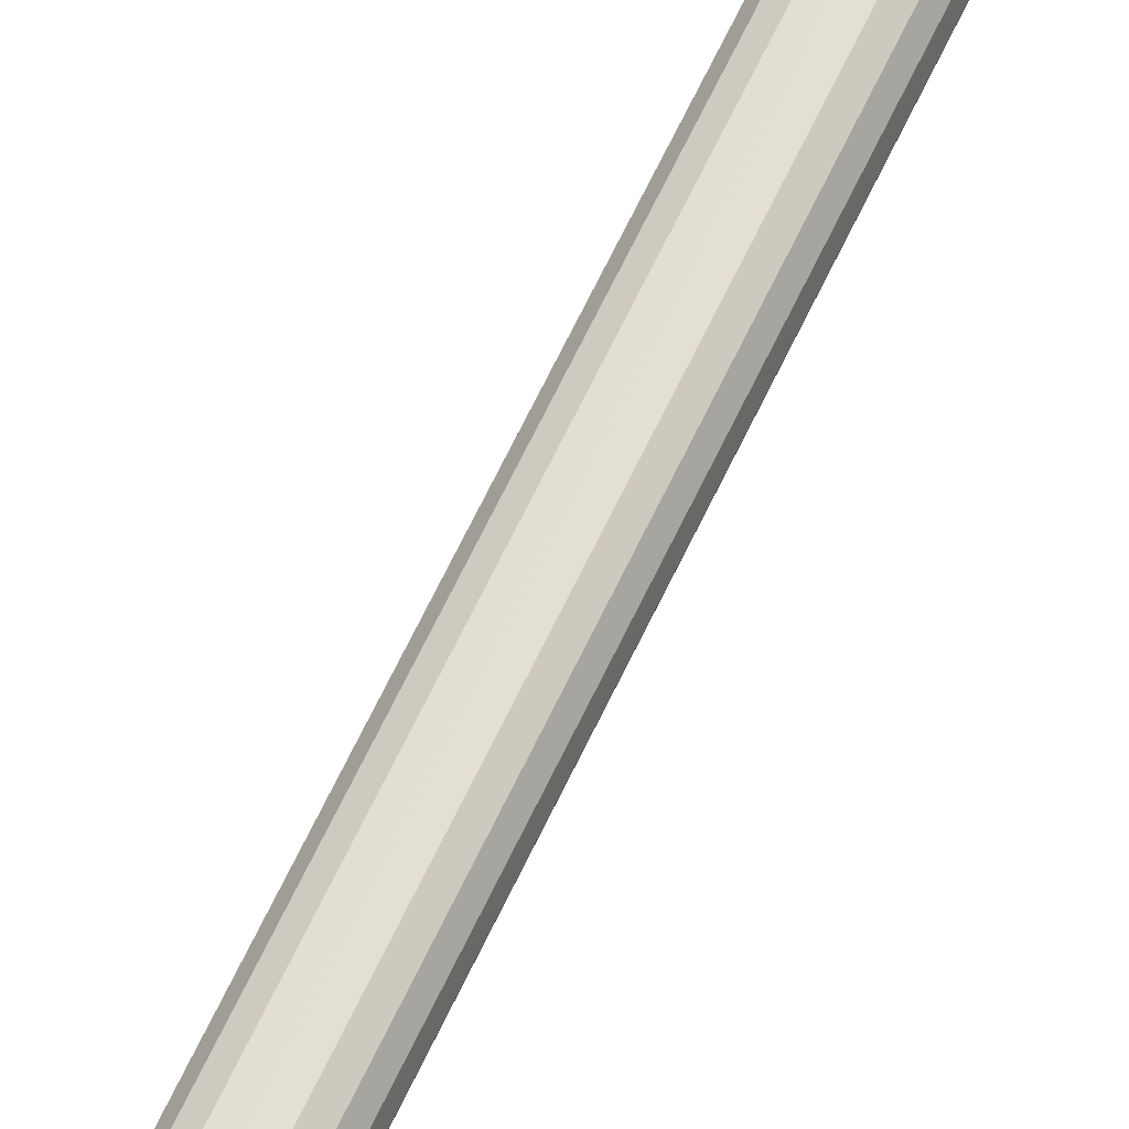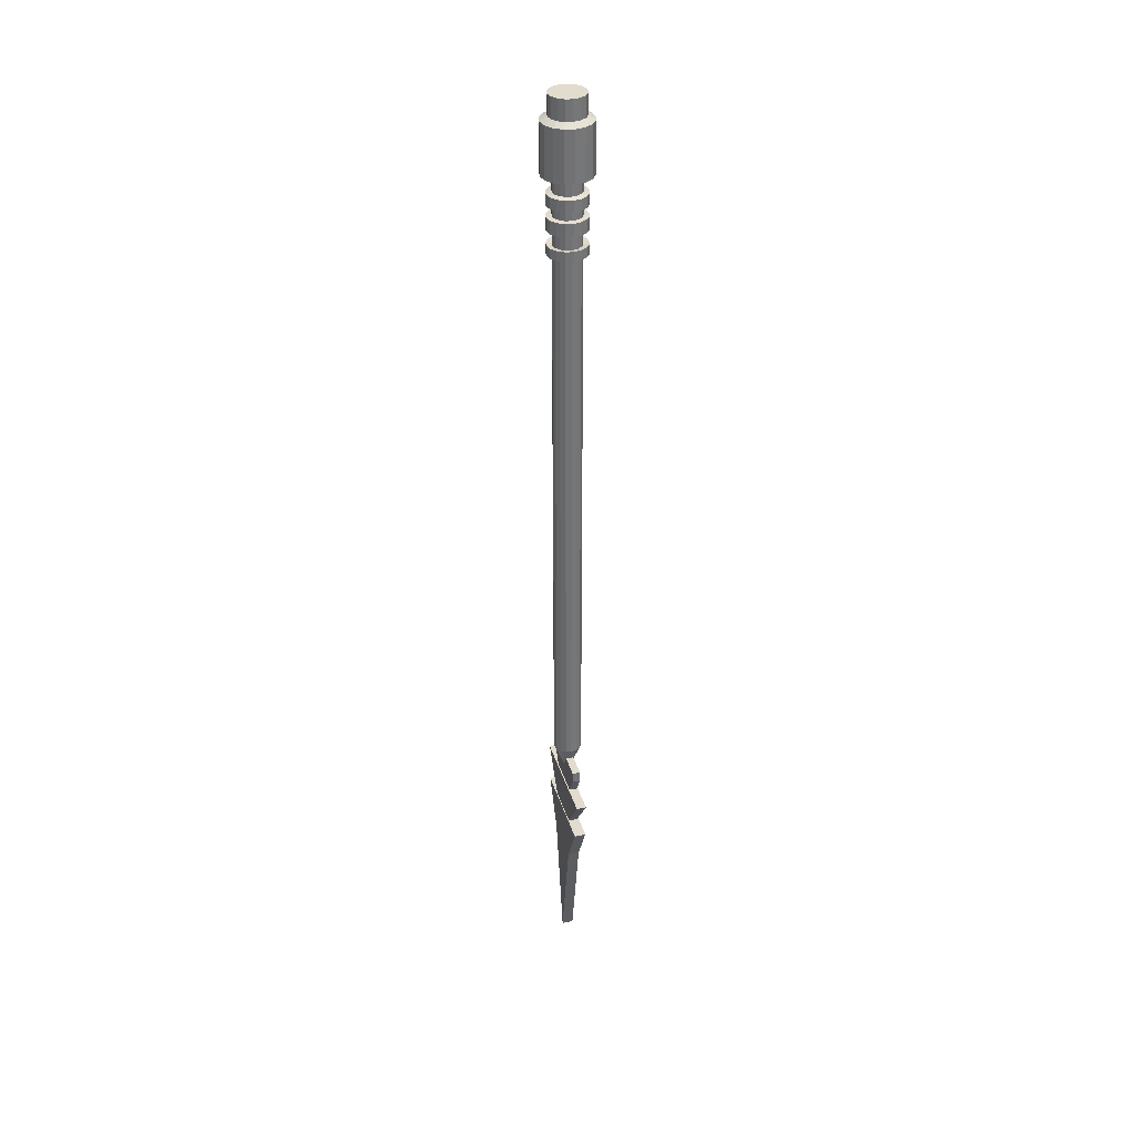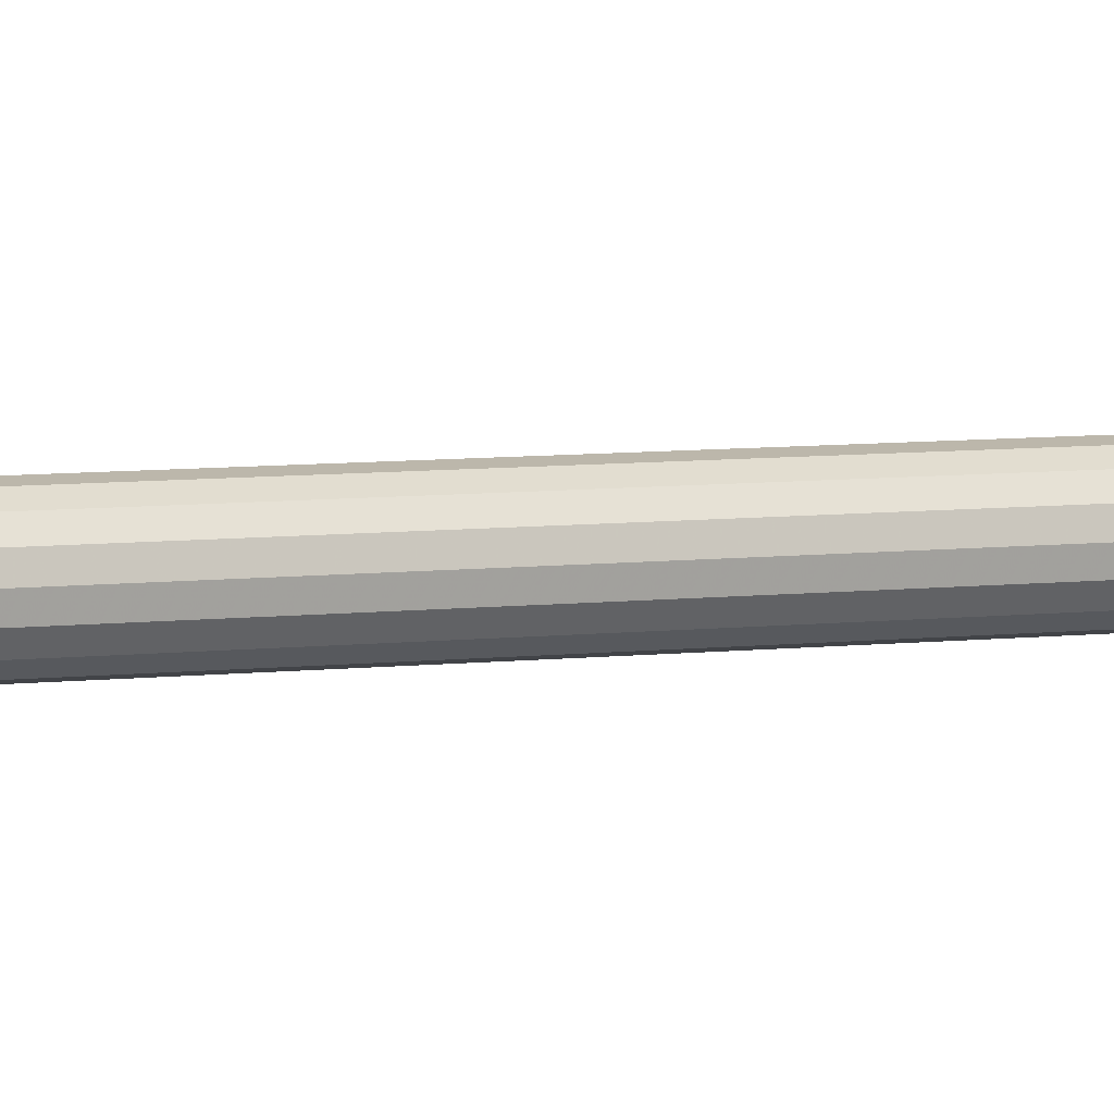
<metadata>
{"format":"obj","ext":"obj","renderer":"f3d","projection":"perspective","resolution":1024,"background":"white","views":[{"elev":62.0,"azim":-155.4,"up":"+Y"},{"elev":34.7,"azim":164.1,"up":"+Z"},{"elev":4.0,"azim":-120.6,"up":"+Y"}]}
</metadata>
<code>
o spear_Cylinder.002
v -0.04925 -5.9e-05 0.7089
v -0.04925 -5.9e-05 0.611
v -0.04553 -0.01879 0.7089
v -0.04553 -0.01879 0.611
v -0.03492 -0.03467 0.7089
v -0.03492 -0.03467 0.611
v -0.01903 -0.04528 0.7089
v -0.01903 -0.04528 0.611
v -0.000302 -0.04901 0.7089
v -0.000302 -0.04901 0.611
v 0.01843 -0.04528 0.7089
v 0.01843 -0.04528 0.611
v 0.03431 -0.03467 0.7089
v 0.03431 -0.03467 0.611
v 0.04492 -0.01879 0.7089
v 0.04492 -0.01879 0.611
v 0.04865 -5.9e-05 0.7089
v 0.04865 -5.9e-05 0.611
v 0.04492 0.01867 0.7089
v 0.04492 0.01867 0.611
v 0.03431 0.03455 0.7089
v 0.03431 0.03455 0.611
v 0.01843 0.04516 0.7089
v 0.01843 0.04516 0.611
v -0.000302 0.04889 0.7089
v -0.000302 0.04889 0.611
v -0.01903 0.04516 0.7089
v -0.01903 0.04516 0.611
v -0.03492 0.03455 0.7089
v -0.03492 0.03455 0.611
v -0.04553 0.01867 0.7089
v -0.04553 0.01867 0.611
v -0.03555 -5.9e-05 0.7165
v -0.03286 -0.01355 0.7165
v -0.02523 -0.02498 0.7165
v -0.01379 -0.03262 0.7165
v -0.000302 -0.03531 0.7165
v 0.01319 -0.03262 0.7165
v 0.02462 -0.02498 0.7165
v 0.03226 -0.01355 0.7165
v 0.03494 -5.9e-05 0.7165
v 0.03226 0.01343 0.7165
v 0.02462 0.02486 0.7165
v 0.01319 0.0325 0.7165
v -0.000302 0.03519 0.7165
v -0.01379 0.0325 0.7165
v -0.02523 0.02486 0.7165
v -0.03286 0.01343 0.7165
v -0.03555 -5.9e-05 0.7557
v -0.03286 -0.01355 0.7557
v -0.02523 -0.02498 0.7557
v -0.01379 -0.03262 0.7557
v -0.000302 -0.03531 0.7557
v 0.01319 -0.03262 0.7557
v 0.02462 -0.02498 0.7557
v 0.03226 -0.01355 0.7557
v 0.03494 -5.9e-05 0.7557
v 0.03226 0.01343 0.7557
v 0.02462 0.02486 0.7557
v 0.01319 0.0325 0.7557
v -0.000302 0.03519 0.7557
v -0.01379 0.0325 0.7557
v -0.02523 0.02486 0.7557
v -0.03286 0.01343 0.7557
v -0.02831 -5.9e-05 0.6015
v -0.02618 -0.01078 0.6015
v -0.02011 -0.01987 0.6015
v -0.01102 -0.02594 0.6015
v -0.000302 -0.02807 0.6015
v 0.01042 -0.02594 0.6015
v 0.01951 -0.01987 0.6015
v 0.02558 -0.01078 0.6015
v 0.02771 -5.9e-05 0.6015
v 0.02558 0.01066 0.6015
v 0.01951 0.01975 0.6015
v 0.01042 0.02582 0.6015
v -0.000302 0.02795 0.6015
v -0.01102 0.02582 0.6015
v -0.02011 0.01975 0.6015
v -0.02618 0.01066 0.6015
v -0.02831 -5.9e-05 0.5804
v -0.02618 -0.01078 0.5804
v -0.02011 -0.01987 0.5804
v -0.01102 -0.02594 0.5804
v -0.000302 -0.02807 0.5804
v 0.01042 -0.02594 0.5804
v 0.01951 -0.01987 0.5804
v 0.02558 -0.01078 0.5804
v 0.02771 -5.9e-05 0.5804
v 0.02558 0.01066 0.5804
v 0.01951 0.01975 0.5804
v 0.01042 0.02582 0.5804
v -0.000302 0.02795 0.5804
v -0.01102 0.02582 0.5804
v -0.02011 0.01975 0.5804
v -0.02618 0.01066 0.5804
v -0.02831 -5.9e-05 0.558
v -0.02618 -0.01078 0.558
v -0.02011 -0.01987 0.558
v -0.01102 -0.02594 0.558
v -0.000302 -0.02807 0.558
v 0.01042 -0.02594 0.558
v 0.01951 -0.01987 0.558
v 0.02558 -0.01078 0.558
v 0.02771 -5.9e-05 0.558
v 0.02558 0.01066 0.558
v 0.01951 0.01975 0.558
v 0.01042 0.02582 0.558
v -0.000302 0.02795 0.558
v -0.01102 0.02582 0.558
v -0.02011 0.01975 0.558
v -0.02618 0.01066 0.558
v -0.02831 -5.9e-05 0.536
v -0.02618 -0.01078 0.536
v -0.02011 -0.01987 0.536
v -0.01102 -0.02594 0.536
v -0.000302 -0.02807 0.536
v 0.01042 -0.02594 0.536
v 0.01951 -0.01987 0.536
v 0.02558 -0.01078 0.536
v 0.02771 -5.9e-05 0.536
v 0.02558 0.01066 0.536
v 0.01951 0.01975 0.536
v 0.01042 0.02582 0.536
v -0.000302 0.02795 0.536
v -0.01102 0.02582 0.536
v -0.02011 0.01975 0.536
v -0.02618 0.01066 0.536
v -0.02831 -5.9e-05 0.5093
v -0.02618 -0.01078 0.5093
v -0.02011 -0.01987 0.5093
v -0.01102 -0.02594 0.5093
v -0.000302 -0.02807 0.5093
v 0.01042 -0.02594 0.5093
v 0.01951 -0.01987 0.5093
v 0.02558 -0.01078 0.5093
v 0.02771 -5.9e-05 0.5093
v 0.02558 0.01066 0.5093
v 0.01951 0.01975 0.5093
v 0.01042 0.02582 0.5093
v -0.000302 0.02795 0.5093
v -0.01102 0.02582 0.5093
v -0.02011 0.01975 0.5093
v -0.02618 0.01066 0.5093
v -0.02831 -5.9e-05 0.4813
v -0.02618 -0.01078 0.4813
v -0.02011 -0.01987 0.4813
v -0.01102 -0.02594 0.4813
v -0.000302 -0.02807 0.4813
v 0.01042 -0.02594 0.4813
v 0.01951 -0.01987 0.4813
v 0.02558 -0.01078 0.4813
v 0.02771 -5.9e-05 0.4813
v 0.02558 0.01066 0.4813
v 0.01951 0.01975 0.4813
v 0.01042 0.02582 0.4813
v -0.000302 0.02795 0.4813
v -0.01102 0.02582 0.4813
v -0.02011 0.01975 0.4813
v -0.02618 0.01066 0.4813
v -0.02831 -5.9e-05 0.4611
v -0.02618 -0.01078 0.4611
v -0.02011 -0.01987 0.4611
v -0.01102 -0.02594 0.4611
v -0.000302 -0.02807 0.4611
v 0.01042 -0.02594 0.4611
v 0.01951 -0.01987 0.4611
v 0.02558 -0.01078 0.4611
v 0.02771 -5.9e-05 0.4611
v 0.02558 0.01066 0.4611
v 0.01951 0.01975 0.4611
v 0.01042 0.02582 0.4611
v -0.000302 0.02795 0.4611
v -0.01102 0.02582 0.4611
v -0.02011 0.01975 0.4611
v -0.02618 0.01066 0.4611
v -0.02831 -5.9e-05 -0.6462
v -0.02618 -0.01078 -0.6462
v -0.02011 -0.01987 -0.6462
v -0.01102 -0.02594 -0.6462
v -0.000302 -0.02807 -0.6462
v 0.01042 -0.02594 -0.6462
v 0.01951 -0.01987 -0.6462
v 0.02558 -0.01078 -0.6462
v 0.02771 -5.9e-05 -0.6462
v 0.02558 0.01066 -0.6462
v 0.01951 0.01975 -0.6462
v 0.01042 0.02582 -0.6462
v -0.000302 0.02795 -0.6462
v -0.01102 0.02582 -0.6462
v -0.02011 0.01975 -0.6462
v -0.02618 0.01066 -0.6462
v -0.03885 -5.9e-05 0.5779
v -0.03591 -0.01481 0.5779
v -0.02756 -0.02731 0.5779
v -0.01505 -0.03567 0.5779
v -0.000302 -0.0386 0.5779
v 0.01445 -0.03567 0.5779
v 0.02695 -0.02731 0.5779
v 0.03531 -0.01481 0.5779
v 0.03824 -5.9e-05 0.5779
v 0.03531 0.01469 0.5779
v 0.02695 0.0272 0.5779
v 0.01445 0.03555 0.5779
v -0.000302 0.03848 0.5779
v -0.01505 0.03555 0.5779
v -0.02756 0.0272 0.5779
v -0.03591 0.01469 0.5779
v -0.03885 -5.9e-05 0.5562
v -0.03591 -0.01481 0.5562
v -0.02756 -0.02731 0.5562
v -0.01505 -0.03567 0.5562
v -0.000302 -0.0386 0.5562
v 0.01445 -0.03567 0.5562
v 0.02695 -0.02731 0.5562
v 0.03531 -0.01481 0.5562
v 0.03824 -5.9e-05 0.5562
v 0.03531 0.01469 0.5562
v 0.02695 0.0272 0.5562
v 0.01445 0.03555 0.5562
v -0.000302 0.03848 0.5562
v -0.01505 0.03555 0.5562
v -0.02756 0.0272 0.5562
v -0.03591 0.01469 0.5562
v -0.03885 -5.9e-05 0.5354
v -0.03591 -0.01481 0.5354
v -0.02756 -0.02731 0.5354
v -0.01505 -0.03567 0.5354
v -0.000302 -0.0386 0.5354
v 0.01445 -0.03567 0.5354
v 0.02695 -0.02731 0.5354
v 0.03531 -0.01481 0.5354
v 0.03824 -5.9e-05 0.5354
v 0.03531 0.01469 0.5354
v 0.02695 0.0272 0.5354
v 0.01445 0.03555 0.5354
v -0.000302 0.03848 0.5354
v -0.01505 0.03555 0.5354
v -0.02756 0.0272 0.5354
v -0.03591 0.01469 0.5354
v -0.03885 -5.9e-05 0.5099
v -0.03591 -0.01481 0.5099
v -0.02756 -0.02731 0.5099
v -0.01505 -0.03567 0.5099
v -0.000302 -0.0386 0.5099
v 0.01445 -0.03567 0.5099
v 0.02695 -0.02731 0.5099
v 0.03531 -0.01481 0.5099
v 0.03824 -5.9e-05 0.5099
v 0.03531 0.01469 0.5099
v 0.02695 0.0272 0.5099
v 0.01445 0.03555 0.5099
v -0.000302 0.03848 0.5099
v -0.01505 0.03555 0.5099
v -0.02756 0.0272 0.5099
v -0.03591 0.01469 0.5099
v -0.03885 -5.9e-05 0.4829
v -0.03591 -0.01481 0.4829
v -0.02756 -0.02731 0.4829
v -0.01505 -0.03567 0.4829
v -0.000302 -0.0386 0.4829
v 0.01445 -0.03567 0.4829
v 0.02695 -0.02731 0.4829
v 0.03531 -0.01481 0.4829
v 0.03824 -5.9e-05 0.4829
v 0.03531 0.01469 0.4829
v 0.02695 0.0272 0.4829
v 0.01445 0.03555 0.4829
v -0.000302 0.03848 0.4829
v -0.01505 0.03555 0.4829
v -0.02756 0.0272 0.4829
v -0.03591 0.01469 0.4829
v -0.03885 -5.9e-05 0.4638
v -0.03591 -0.01481 0.4638
v -0.02756 -0.02731 0.4638
v -0.01505 -0.03567 0.4638
v -0.000302 -0.0386 0.4638
v 0.01445 -0.03567 0.4638
v 0.02695 -0.02731 0.4638
v 0.03531 -0.01481 0.4638
v 0.03824 -5.9e-05 0.4638
v 0.03531 0.01469 0.4638
v 0.02695 0.0272 0.4638
v 0.01445 0.03555 0.4638
v -0.000302 0.03848 0.4638
v -0.01505 0.03555 0.4638
v -0.02756 0.0272 0.4638
v -0.03591 0.01469 0.4638
v -0.000302 -5.9e-05 -0.7189
v 0.007492 0.0666 -0.6721
v -0.008097 0.0666 -0.6721
v -0.008097 -0.06666 -0.6721
v 0.007492 -0.06666 -0.6721
v 0.007492 0.0666 -0.6945
v -0.008097 0.0666 -0.6945
v -0.008097 -0.06666 -0.6945
v 0.007492 -0.06666 -0.6945
v -0.008097 -3.1e-05 -0.8105
v 0.007492 -3.1e-05 -0.8105
v 0.009478 0.1045 -0.7355
v -0.01008 0.1045 -0.7355
v -0.01008 -0.1046 -0.7355
v 0.009478 -0.1046 -0.7355
v 0.009478 0.04736 -0.8132
v -0.01008 0.04736 -0.8132
v -0.01008 -0.04742 -0.8132
v 0.009478 -0.04742 -0.8132
v -0.01008 -3.1e-05 -0.9808
v 0.009478 -3.1e-05 -0.9808
v 0.01102 0.09593 -0.8183
v -0.01163 0.09593 -0.8183
v -0.01163 -0.096 -0.8183
v 0.01102 -0.096 -0.8183
v 0.01102 0.04717 -0.9132
v -0.01163 0.04717 -0.9132
v -0.01163 -0.04723 -0.9132
v 0.01102 -0.04723 -0.9132
v -0.01163 -3.1e-05 -1.162
v 0.01102 -3.1e-05 -1.162
f 1 2 4
f 3 4 6
f 5 6 8
f 7 8 10
f 9 10 12
f 11 12 14
f 13 14 16
f 15 16 18
f 17 18 20
f 19 20 22
f 21 22 24
f 23 24 26
f 25 26 28
f 27 28 30
f 30 28 79
f 31 32 2
f 29 30 32
f 31 1 48
f 47 48 64
f 17 19 42
f 3 5 35
f 21 23 43
f 7 9 37
f 25 27 45
f 1 3 34
f 11 13 38
f 29 31 47
f 15 17 41
f 19 21 43
f 5 7 35
f 23 25 45
f 9 11 38
f 27 29 47
f 13 15 39
f 49 50 51
f 42 43 59
f 37 38 54
f 48 33 49
f 43 44 60
f 38 39 55
f 33 34 50
f 44 45 61
f 39 40 56
f 34 35 51
f 45 46 62
f 40 41 57
f 35 36 52
f 46 47 63
f 41 42 58
f 36 37 53
f 74 73 89
f 16 14 72
f 2 32 80
f 20 18 74
f 6 4 66
f 24 22 75
f 10 8 69
f 28 26 78
f 4 2 65
f 14 12 71
f 32 30 79
f 18 16 73
f 22 20 75
f 8 6 67
f 26 24 76
f 12 10 69
f 285 284 172
f 69 68 84
f 80 79 95
f 75 74 90
f 70 69 85
f 65 80 96
f 76 75 91
f 71 70 86
f 66 65 81
f 77 76 92
f 72 71 87
f 67 66 82
f 78 77 93
f 73 72 88
f 68 67 83
f 79 78 94
f 111 110 126
f 148 147 260
f 279 278 167
f 95 94 207
f 89 88 200
f 220 219 108
f 127 126 239
f 83 82 195
f 214 213 101
f 121 120 232
f 252 251 140
f 159 158 271
f 115 114 227
f 246 245 133
f 153 152 264
f 284 283 172
f 147 146 259
f 106 105 121
f 101 100 116
f 112 111 127
f 107 106 122
f 102 101 117
f 97 112 128
f 108 107 123
f 103 102 118
f 98 97 113
f 109 108 124
f 104 103 119
f 99 98 114
f 110 109 125
f 105 104 120
f 100 99 115
f 137 136 152
f 278 277 165
f 94 93 205
f 209 224 112
f 88 87 199
f 219 218 107
f 126 125 237
f 241 256 144
f 82 81 194
f 213 212 101
f 120 119 231
f 251 250 139
f 158 157 269
f 273 288 176
f 114 113 226
f 245 244 133
f 152 151 263
f 132 131 147
f 143 142 158
f 138 137 153
f 133 132 148
f 144 143 159
f 139 138 154
f 134 133 149
f 129 144 160
f 140 139 155
f 135 134 150
f 130 129 145
f 141 140 156
f 136 135 151
f 131 130 146
f 142 141 157
f 163 162 178
f 283 282 171
f 146 145 258
f 277 276 165
f 93 92 205
f 224 223 112
f 87 86 198
f 218 217 106
f 125 124 237
f 256 255 144
f 212 211 99
f 119 118 230
f 250 249 138
f 157 156 269
f 288 287 176
f 244 243 131
f 174 173 189
f 169 168 184
f 164 163 179
f 175 174 190
f 170 169 185
f 165 164 180
f 176 175 191
f 171 170 186
f 166 165 181
f 161 176 192
f 172 171 187
f 167 166 182
f 162 161 177
f 173 172 188
f 168 167 183
f 207 206 222
f 202 201 217
f 197 196 212
f 208 207 223
f 203 202 218
f 198 197 213
f 193 208 224
f 204 203 219
f 199 198 214
f 194 193 209
f 205 204 220
f 200 199 215
f 195 194 210
f 206 205 221
f 201 200 216
f 196 195 211
f 228 227 243
f 239 238 254
f 234 233 249
f 229 228 244
f 240 239 255
f 235 234 250
f 230 229 245
f 225 240 256
f 236 235 251
f 231 230 246
f 226 225 241
f 237 236 252
f 232 231 247
f 227 226 242
f 238 237 253
f 233 232 248
f 270 269 285
f 265 264 280
f 260 259 275
f 271 270 286
f 266 265 281
f 261 260 276
f 272 271 287
f 267 266 282
f 262 261 277
f 257 272 288
f 268 267 283
f 263 262 278
f 258 257 273
f 269 268 284
f 264 263 279
f 259 258 274
f 154 153 265
f 247 246 135
f 116 115 228
f 160 159 271
f 253 252 140
f 122 121 233
f 215 214 103
f 84 83 196
f 128 127 239
f 221 220 108
f 90 89 201
f 274 273 161
f 96 95 207
f 280 279 168
f 149 148 260
f 242 241 129
f 286 285 174
f 155 154 266
f 248 247 136
f 117 116 228
f 210 209 97
f 145 160 257
f 254 253 142
f 123 122 234
f 216 215 104
f 85 84 196
f 113 128 225
f 222 221 110
f 91 90 202
f 275 274 162
f 81 96 193
f 281 280 169
f 150 149 262
f 243 242 130
f 287 286 174
f 156 155 267
f 249 248 137
f 118 117 230
f 211 210 98
f 255 254 142
f 124 123 235
f 217 216 105
f 86 85 198
f 223 222 110
f 92 91 203
f 276 275 163
f 282 281 170
f 151 150 262
f 182 181 289
f 177 192 289
f 188 187 289
f 183 182 289
f 178 177 289
f 189 188 289
f 184 183 289
f 179 178 289
f 190 189 289
f 185 184 289
f 180 179 289
f 191 190 289
f 186 185 289
f 181 180 289
f 192 191 289
f 187 186 289
f 294 295 291
f 295 298 291
f 296 297 293
f 297 299 293
f 290 291 292
f 299 298 295
f 297 296 298
f 304 305 301
f 305 308 306
f 306 307 303
f 307 309 304
f 300 301 302
f 309 308 305
f 307 306 308
f 314 315 311
f 315 318 316
f 316 317 313
f 317 319 314
f 310 311 312
f 319 318 315
f 317 316 318
f 3 1 4
f 5 3 6
f 7 5 8
f 9 7 10
f 11 9 12
f 13 11 14
f 15 13 16
f 17 15 18
f 19 17 20
f 21 19 22
f 23 21 24
f 25 23 26
f 27 25 28
f 29 27 30
f 28 78 79
f 1 31 2
f 31 29 32
f 1 33 48
f 63 47 64
f 41 17 42
f 34 3 35
f 23 44 43
f 36 7 37
f 27 46 45
f 33 1 34
f 13 39 38
f 31 48 47
f 40 15 41
f 42 19 43
f 7 36 35
f 44 23 45
f 37 9 38
f 46 27 47
f 15 40 39
f 53 51 52
f 55 53 54
f 57 55 56
f 59 57 58
f 61 59 60
f 63 61 62
f 64 49 63
f 49 51 53
f 57 53 55
f 61 57 59
f 63 49 61
f 49 53 57
f 61 49 57
f 58 42 59
f 53 37 54
f 64 48 49
f 59 43 60
f 54 38 55
f 49 33 50
f 60 44 61
f 55 39 56
f 50 34 51
f 61 45 62
f 56 40 57
f 51 35 52
f 62 46 63
f 57 41 58
f 52 36 53
f 90 74 89
f 14 71 72
f 65 2 80
f 18 73 74
f 67 6 66
f 76 24 75
f 8 68 69
f 26 77 78
f 66 4 65
f 12 70 71
f 80 32 79
f 16 72 73
f 20 74 75
f 68 8 67
f 77 26 76
f 70 12 69
f 173 285 172
f 85 69 84
f 96 80 95
f 91 75 90
f 86 70 85
f 81 65 96
f 92 76 91
f 87 71 86
f 82 66 81
f 93 77 92
f 88 72 87
f 83 67 82
f 94 78 93
f 89 73 88
f 84 68 83
f 95 79 94
f 127 111 126
f 147 259 260
f 278 166 167
f 94 206 207
f 201 89 200
f 219 107 108
f 126 238 239
f 82 194 195
f 102 214 101
f 233 121 232
f 251 139 140
f 158 270 271
f 114 226 227
f 134 246 133
f 265 153 264
f 283 171 172
f 146 258 259
f 122 106 121
f 117 101 116
f 128 112 127
f 123 107 122
f 118 102 117
f 113 97 128
f 124 108 123
f 119 103 118
f 114 98 113
f 125 109 124
f 120 104 119
f 115 99 114
f 126 110 125
f 121 105 120
f 116 100 115
f 153 137 152
f 166 278 165
f 206 94 205
f 97 209 112
f 200 88 199
f 218 106 107
f 238 126 237
f 129 241 144
f 81 193 194
f 212 100 101
f 232 120 231
f 250 138 139
f 270 158 269
f 161 273 176
f 113 225 226
f 244 132 133
f 264 152 263
f 148 132 147
f 159 143 158
f 154 138 153
f 149 133 148
f 160 144 159
f 155 139 154
f 150 134 149
f 145 129 160
f 156 140 155
f 151 135 150
f 146 130 145
f 157 141 156
f 152 136 151
f 147 131 146
f 158 142 157
f 179 163 178
f 282 170 171
f 145 257 258
f 276 164 165
f 92 204 205
f 223 111 112
f 199 87 198
f 217 105 106
f 124 236 237
f 255 143 144
f 100 212 99
f 231 119 230
f 249 137 138
f 156 268 269
f 287 175 176
f 132 244 131
f 190 174 189
f 185 169 184
f 180 164 179
f 191 175 190
f 186 170 185
f 181 165 180
f 192 176 191
f 187 171 186
f 182 166 181
f 177 161 192
f 188 172 187
f 183 167 182
f 178 162 177
f 189 173 188
f 184 168 183
f 223 207 222
f 218 202 217
f 213 197 212
f 224 208 223
f 219 203 218
f 214 198 213
f 209 193 224
f 220 204 219
f 215 199 214
f 210 194 209
f 221 205 220
f 216 200 215
f 211 195 210
f 222 206 221
f 217 201 216
f 212 196 211
f 244 228 243
f 255 239 254
f 250 234 249
f 245 229 244
f 256 240 255
f 251 235 250
f 246 230 245
f 241 225 256
f 252 236 251
f 247 231 246
f 242 226 241
f 253 237 252
f 248 232 247
f 243 227 242
f 254 238 253
f 249 233 248
f 286 270 285
f 281 265 280
f 276 260 275
f 287 271 286
f 282 266 281
f 277 261 276
f 288 272 287
f 283 267 282
f 278 262 277
f 273 257 288
f 284 268 283
f 279 263 278
f 274 258 273
f 285 269 284
f 280 264 279
f 275 259 274
f 266 154 265
f 246 134 135
f 115 227 228
f 272 160 271
f 141 253 140
f 234 122 233
f 214 102 103
f 83 195 196
f 240 128 239
f 109 221 108
f 202 90 201
f 162 274 161
f 208 96 207
f 279 167 168
f 261 149 260
f 130 242 129
f 285 173 174
f 267 155 266
f 247 135 136
f 229 117 228
f 98 210 97
f 160 272 257
f 253 141 142
f 235 123 234
f 215 103 104
f 197 85 196
f 128 240 225
f 221 109 110
f 203 91 202
f 163 275 162
f 96 208 193
f 280 168 169
f 149 261 262
f 131 243 130
f 175 287 174
f 268 156 267
f 248 136 137
f 117 229 230
f 99 211 98
f 143 255 142
f 236 124 235
f 216 104 105
f 85 197 198
f 111 223 110
f 204 92 203
f 164 276 163
f 281 169 170
f 263 151 262
f 290 294 291
f 298 296 291
f 296 292 291
f 292 296 293
f 299 294 293
f 294 290 293
f 293 290 292
f 294 299 295
f 299 297 298
f 300 304 301
f 301 305 306
f 302 301 306
f 302 306 303
f 303 307 304
f 300 303 304
f 303 300 302
f 304 309 305
f 309 307 308
f 310 314 311
f 311 315 316
f 312 311 316
f 312 316 313
f 313 317 314
f 310 313 314
f 313 310 312
f 314 319 315
f 319 317 318

</code>
